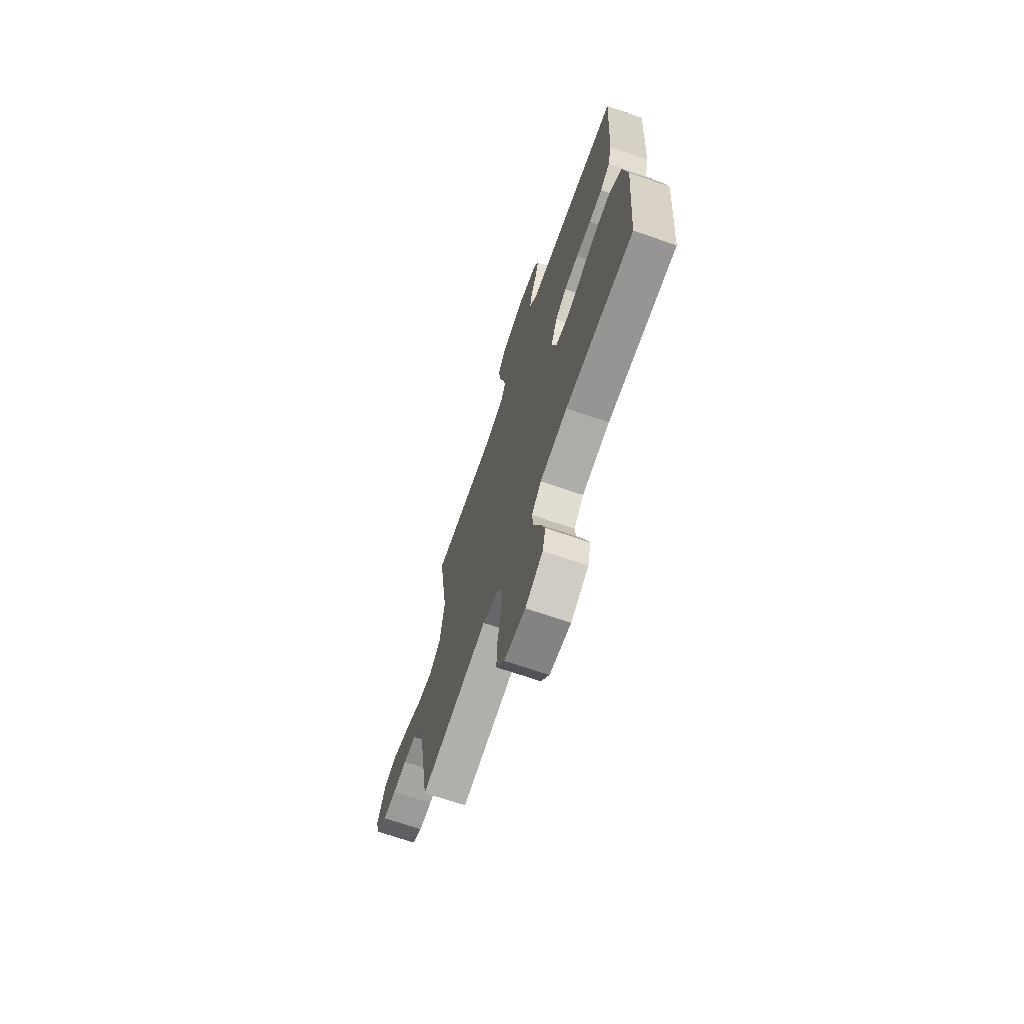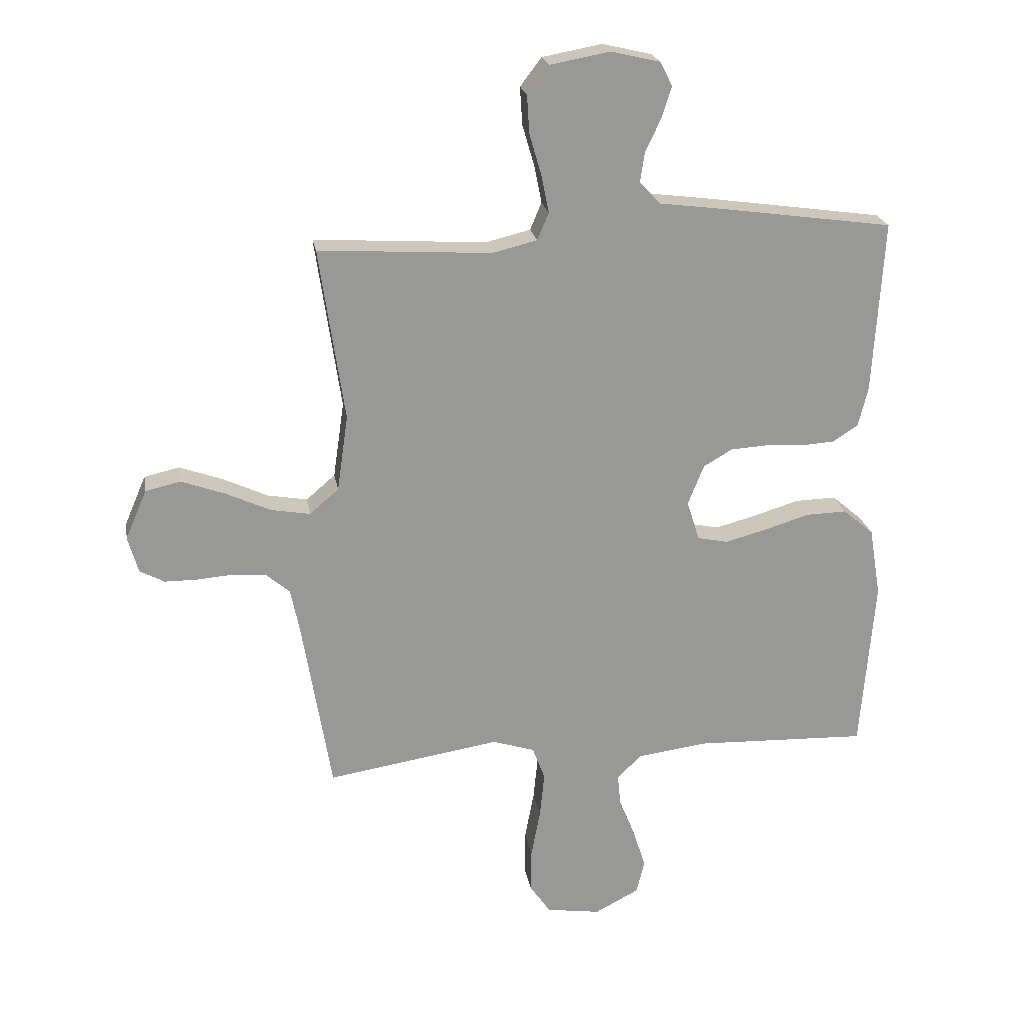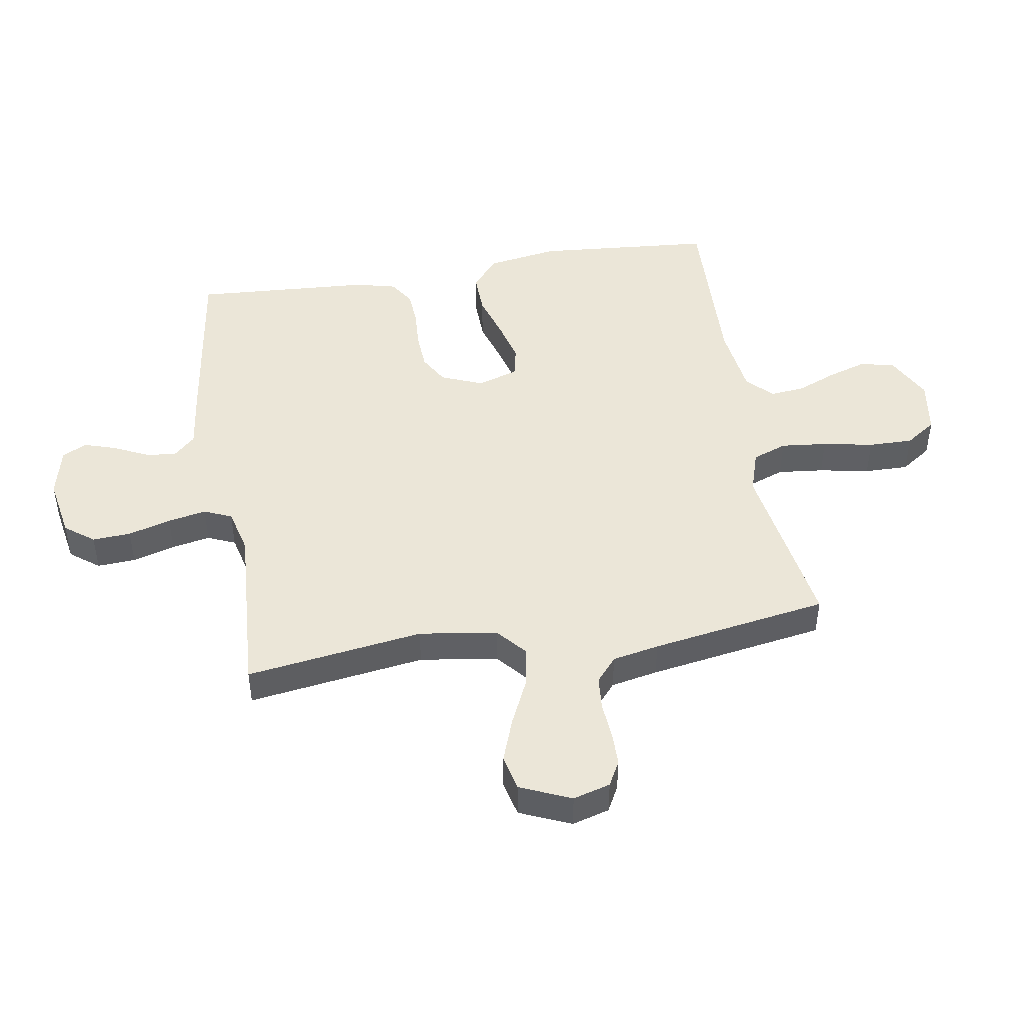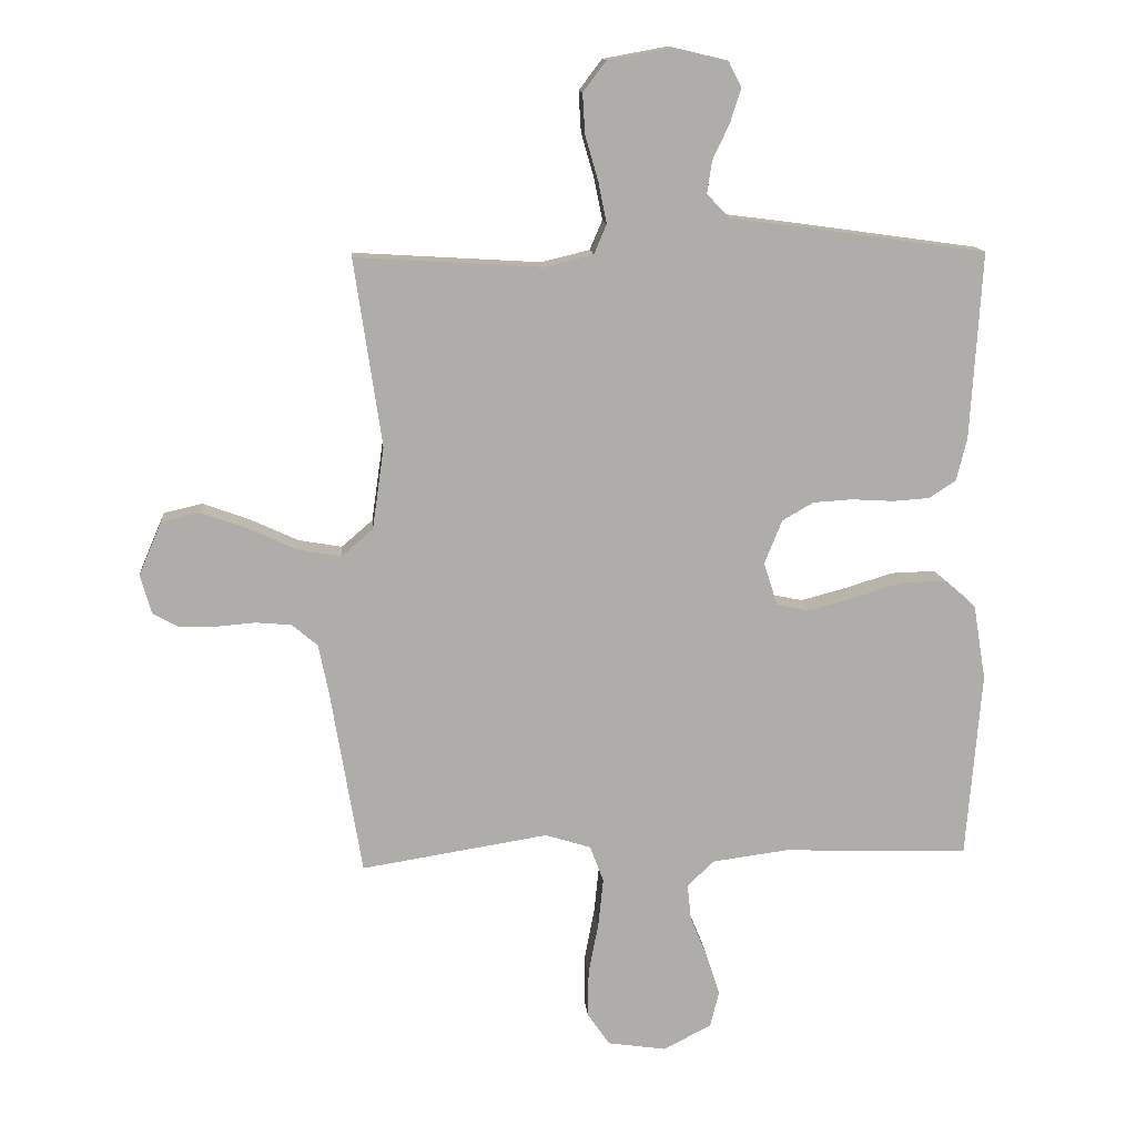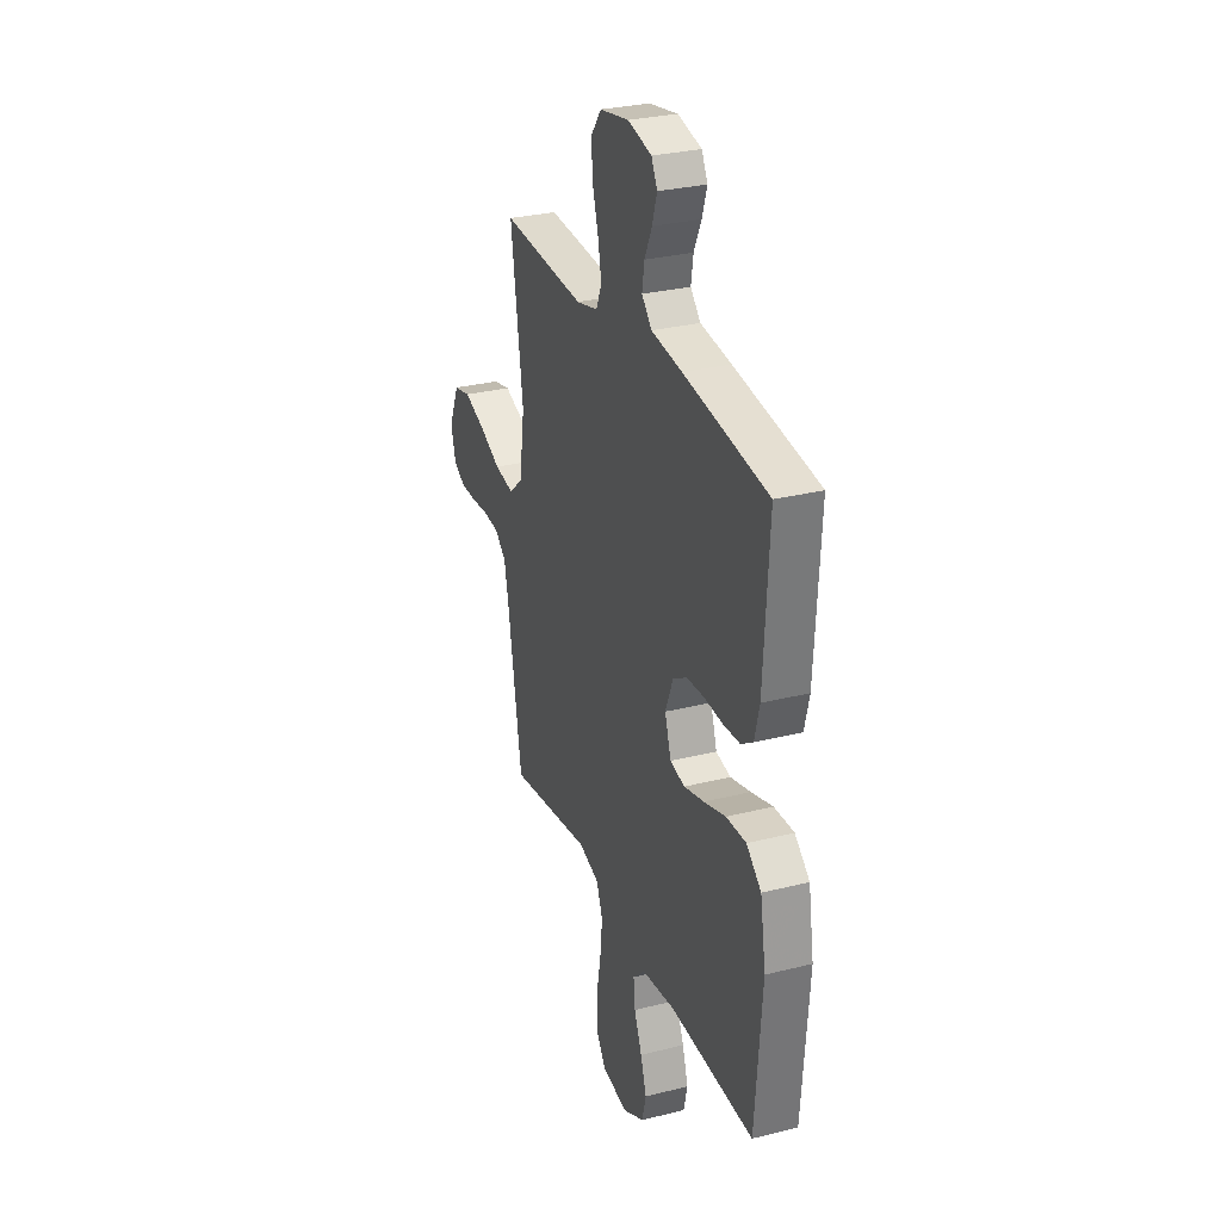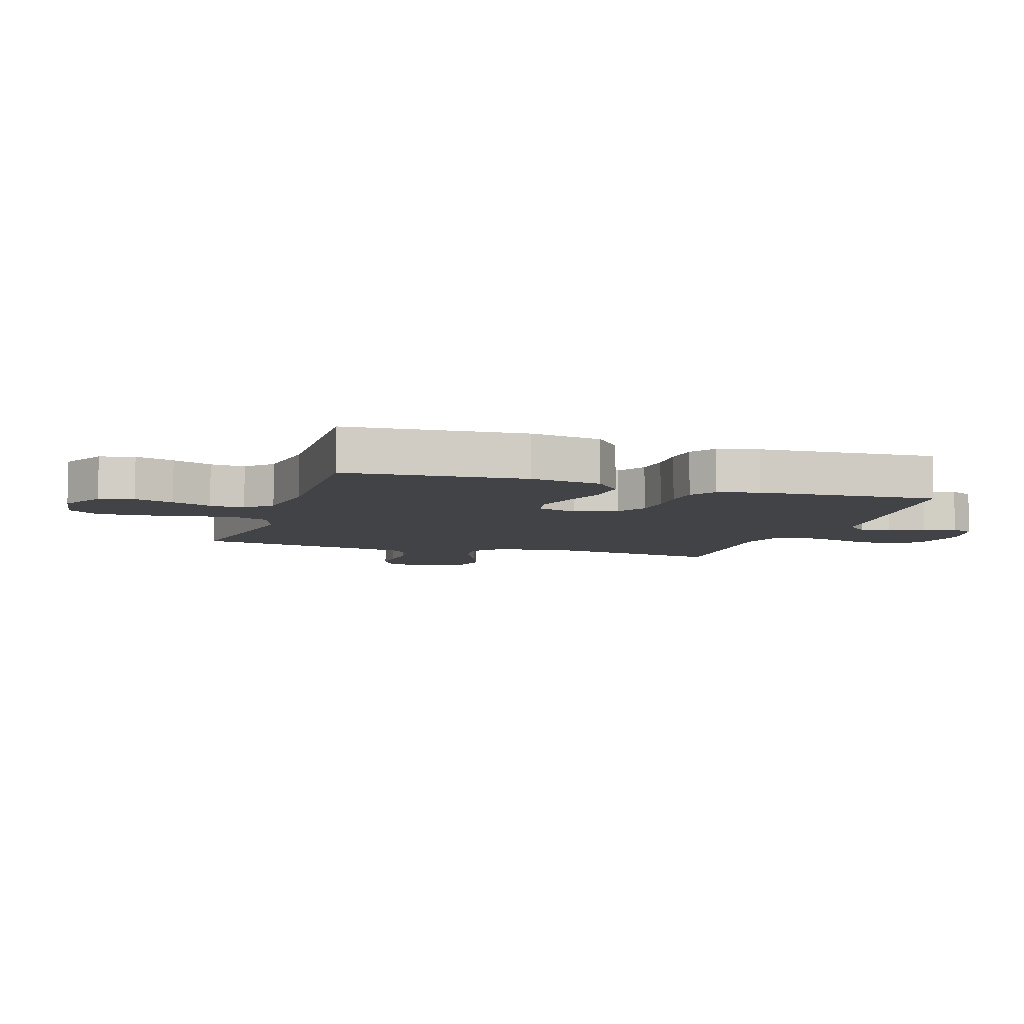
<metadata>
{"format":"obj","ext":"obj","renderer":"f3d","projection":"perspective","resolution":1024,"background":"white","views":[{"elev":-69.4,"azim":-109.0,"up":"+Z"},{"elev":21.9,"azim":170.5,"up":"+Z"},{"elev":46.2,"azim":80.8,"up":"+Y"},{"elev":13.1,"azim":175.1,"up":"+Z"},{"elev":29.3,"azim":-110.4,"up":"+Z"},{"elev":-6.9,"azim":-107.9,"up":"+Y"}]}
</metadata>
<code>
v 0.5 0.07 0.5
v 0.456 0.07 0.2
v 0.475 0.07 0.068
v 0.525 0.07 0.025
v 0.594 0.07 0.037
v 0.672 0.07 0.073
v 0.747 0.07 0.1
v 0.808 0.07 0.086
v 0.845 0.07 0
v 0.827 0.07 -0.063
v 0.784 0.07 -0.086
v 0.726 0.07 -0.086
v 0.664 0.07 -0.081
v 0.607 0.07 -0.086
v 0.566 0.07 -0.121
v 0.55 0.07 -0.2
v 0.5 0.07 -0.5
v 0.2 0.07 -0.452
v 0.127 0.07 -0.475
v 0.105 0.07 -0.533
v 0.113 0.07 -0.611
v 0.129 0.07 -0.696
v 0.13 0.07 -0.771
v 0.094 0.07 -0.823
v 0 0.07 -0.837
v -0.077 0.07 -0.797
v -0.091 0.07 -0.739
v -0.07 0.07 -0.673
v -0.042 0.07 -0.606
v -0.036 0.07 -0.547
v -0.079 0.07 -0.506
v -0.2 0.07 -0.49
v -0.5 0.07 -0.5
v -0.524 0.07 -0.2
v -0.504 0.07 -0.08
v -0.451 0.07 -0.035
v -0.38 0.07 -0.037
v -0.302 0.07 -0.061
v -0.23 0.07 -0.08
v -0.177 0.07 -0.069
v -0.155 0.07 0
v -0.183 0.07 0.07
v -0.233 0.07 0.099
v -0.296 0.07 0.103
v -0.363 0.07 0.099
v -0.422 0.07 0.103
v -0.465 0.07 0.131
v -0.482 0.07 0.2
v -0.5 0.07 0.5
v -0.2 0.07 0.542
v -0.09 0.07 0.556
v -0.054 0.07 0.594
v -0.062 0.07 0.646
v -0.089 0.07 0.703
v -0.106 0.07 0.757
v -0.085 0.07 0.798
v 0 0.07 0.818
v 0.104 0.07 0.799
v 0.141 0.07 0.75
v 0.137 0.07 0.685
v 0.116 0.07 0.613
v 0.103 0.07 0.548
v 0.123 0.07 0.501
v 0.2 0.07 0.482
v 0.5 0 0.5
v 0.456 0 0.2
v 0.475 0 0.068
v 0.525 0 0.025
v 0.594 0 0.037
v 0.672 0 0.073
v 0.747 0 0.1
v 0.808 0 0.086
v 0.845 0 0
v 0.827 0 -0.063
v 0.784 0 -0.086
v 0.726 0 -0.086
v 0.664 0 -0.081
v 0.607 0 -0.086
v 0.566 0 -0.121
v 0.55 0 -0.2
v 0.5 0 -0.5
v 0.2 0 -0.452
v 0.127 0 -0.475
v 0.105 0 -0.533
v 0.113 0 -0.611
v 0.129 0 -0.696
v 0.13 0 -0.771
v 0.094 0 -0.823
v 0 0 -0.837
v -0.077 0 -0.797
v -0.091 0 -0.739
v -0.07 0 -0.673
v -0.042 0 -0.606
v -0.036 0 -0.547
v -0.079 0 -0.506
v -0.2 0 -0.49
v -0.5 0 -0.5
v -0.524 0 -0.2
v -0.504 0 -0.08
v -0.451 0 -0.035
v -0.38 0 -0.037
v -0.302 0 -0.061
v -0.23 0 -0.08
v -0.177 0 -0.069
v -0.155 0 0
v -0.183 0 0.07
v -0.233 0 0.099
v -0.296 0 0.103
v -0.363 0 0.099
v -0.422 0 0.103
v -0.465 0 0.131
v -0.482 0 0.2
v -0.5 0 0.5
v -0.2 0 0.542
v -0.09 0 0.556
v -0.054 0 0.594
v -0.062 0 0.646
v -0.089 0 0.703
v -0.106 0 0.757
v -0.085 0 0.798
v 0 0 0.818
v 0.104 0 0.799
v 0.141 0 0.75
v 0.137 0 0.685
v 0.116 0 0.613
v 0.103 0 0.548
v 0.123 0 0.501
v 0.2 0 0.482
f 58 59 60 61
f 58 61 62
f 57 58 62
f 56 57 62
f 53 54 55 56
f 52 53 56 62
f 51 52 62 63
f 49 50 51 63
f 44 45 46 47
f 43 44 47 48
f 35 36 37 38
f 35 38 39
f 32 33 34 35
f 31 32 35 39
f 30 31 39 40
f 26 27 28 29
f 24 25 26 29
f 24 29 30
f 21 22 23 24
f 20 21 24 30
f 19 20 30 40
f 16 17 18
f 15 16 18 19
f 14 15 19 40
f 10 11 12 13
f 5 6 7 8
f 5 8 9 10
f 64 1 2
f 64 2 3
f 63 64 3
f 43 48 49 63
f 42 43 63 3
f 41 42 3 4
f 40 41 4
f 14 40 4
f 10 13 14
f 4 5 10 14
f 125 124 123 122
f 126 125 122
f 126 122 121
f 126 121 120
f 120 119 118 117
f 126 120 117 116
f 127 126 116 115
f 127 115 114 113
f 111 110 109 108
f 112 111 108 107
f 102 101 100 99
f 103 102 99
f 99 98 97 96
f 103 99 96 95
f 104 103 95 94
f 93 92 91 90
f 93 90 89 88
f 94 93 88
f 88 87 86 85
f 94 88 85 84
f 104 94 84 83
f 82 81 80
f 83 82 80 79
f 104 83 79 78
f 77 76 75 74
f 72 71 70 69
f 74 73 72 69
f 66 65 128
f 67 66 128
f 67 128 127
f 127 113 112 107
f 67 127 107 106
f 68 67 106 105
f 68 105 104
f 68 104 78
f 78 77 74
f 78 74 69 68
f 1 65 66 2
f 2 66 67 3
f 3 67 68 4
f 4 68 69 5
f 5 69 70 6
f 6 70 71 7
f 7 71 72 8
f 8 72 73 9
f 9 73 74 10
f 10 74 75 11
f 11 75 76 12
f 12 76 77 13
f 13 77 78 14
f 14 78 79 15
f 15 79 80 16
f 16 80 81 17
f 17 81 82 18
f 18 82 83 19
f 19 83 84 20
f 20 84 85 21
f 21 85 86 22
f 22 86 87 23
f 23 87 88 24
f 24 88 89 25
f 25 89 90 26
f 26 90 91 27
f 27 91 92 28
f 28 92 93 29
f 29 93 94 30
f 30 94 95 31
f 31 95 96 32
f 32 96 97 33
f 33 97 98 34
f 34 98 99 35
f 35 99 100 36
f 36 100 101 37
f 37 101 102 38
f 38 102 103 39
f 39 103 104 40
f 40 104 105 41
f 41 105 106 42
f 42 106 107 43
f 43 107 108 44
f 44 108 109 45
f 45 109 110 46
f 46 110 111 47
f 47 111 112 48
f 48 112 113 49
f 49 113 114 50
f 50 114 115 51
f 51 115 116 52
f 52 116 117 53
f 53 117 118 54
f 54 118 119 55
f 55 119 120 56
f 56 120 121 57
f 57 121 122 58
f 58 122 123 59
f 59 123 124 60
f 60 124 125 61
f 61 125 126 62
f 62 126 127 63
f 63 127 128 64
f 64 128 65 1

</code>
